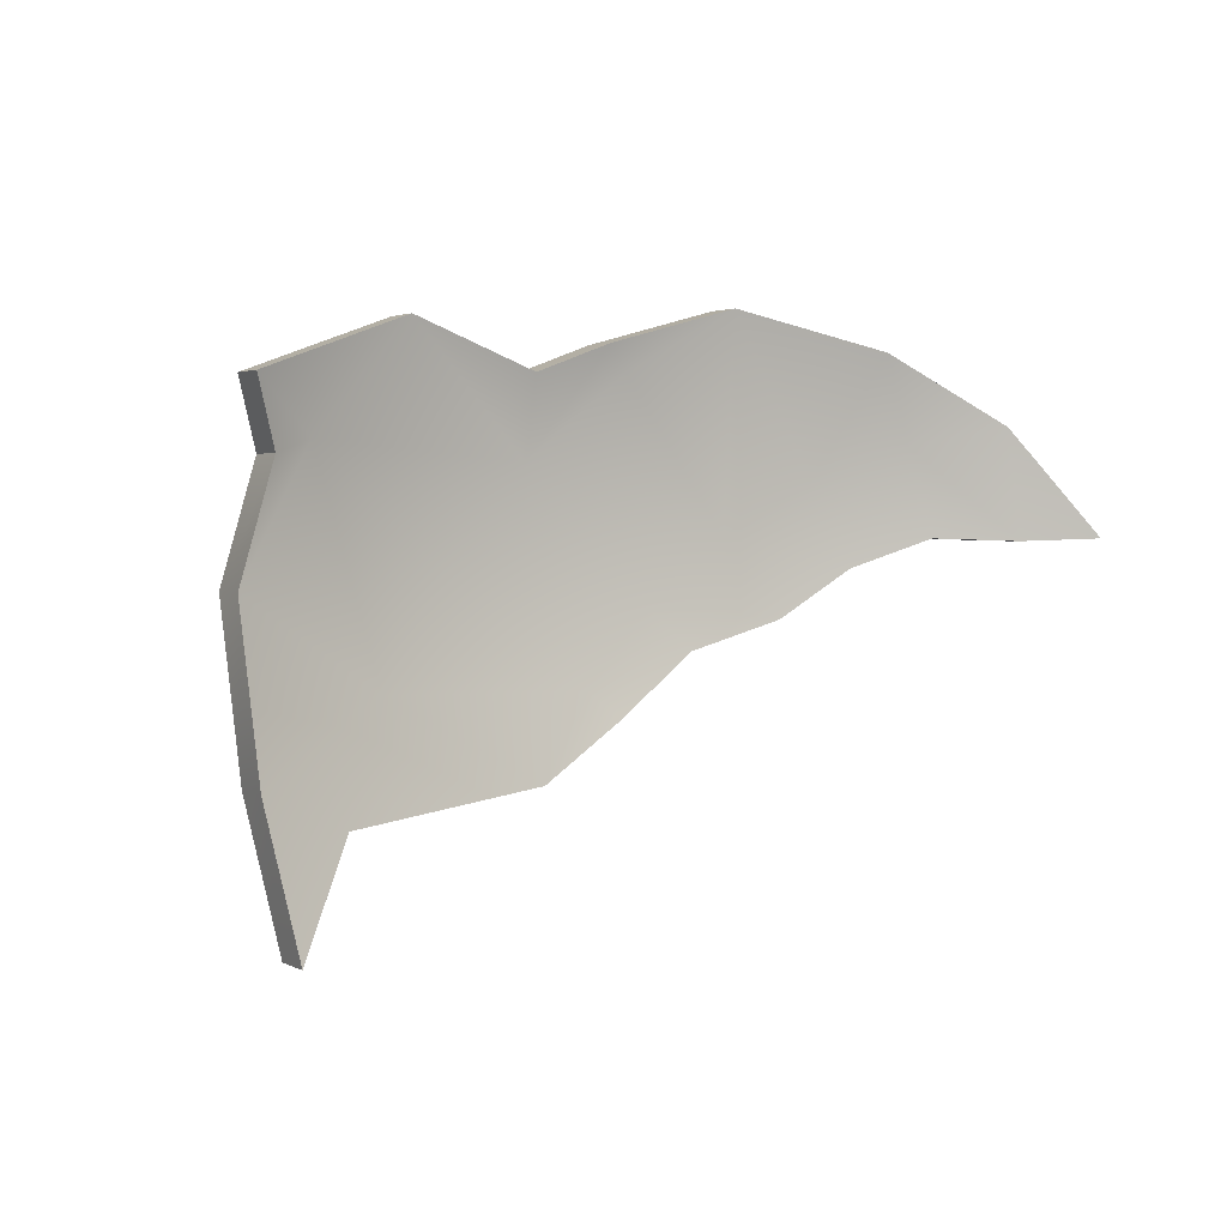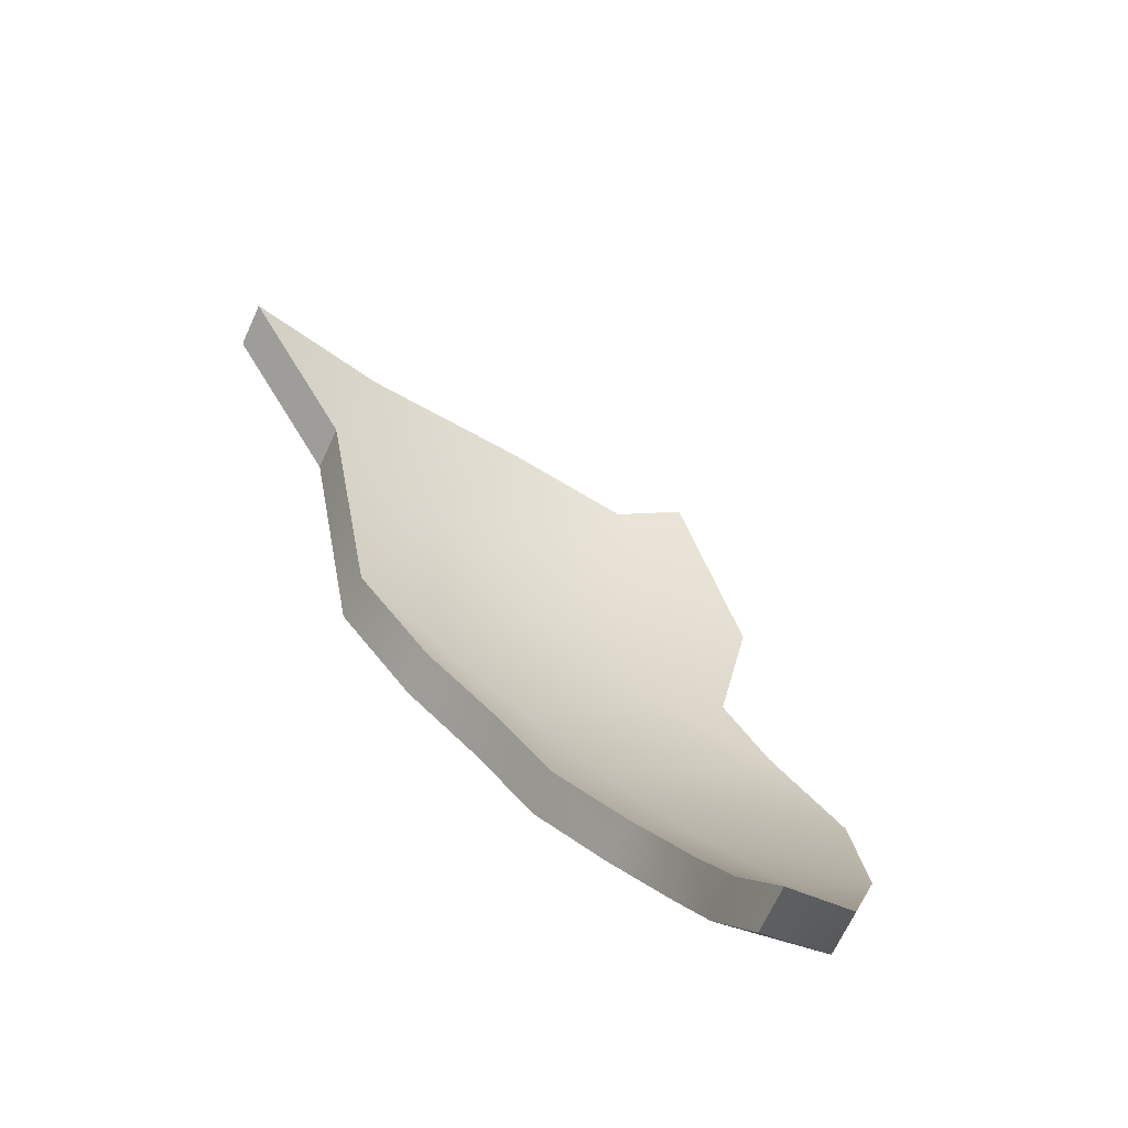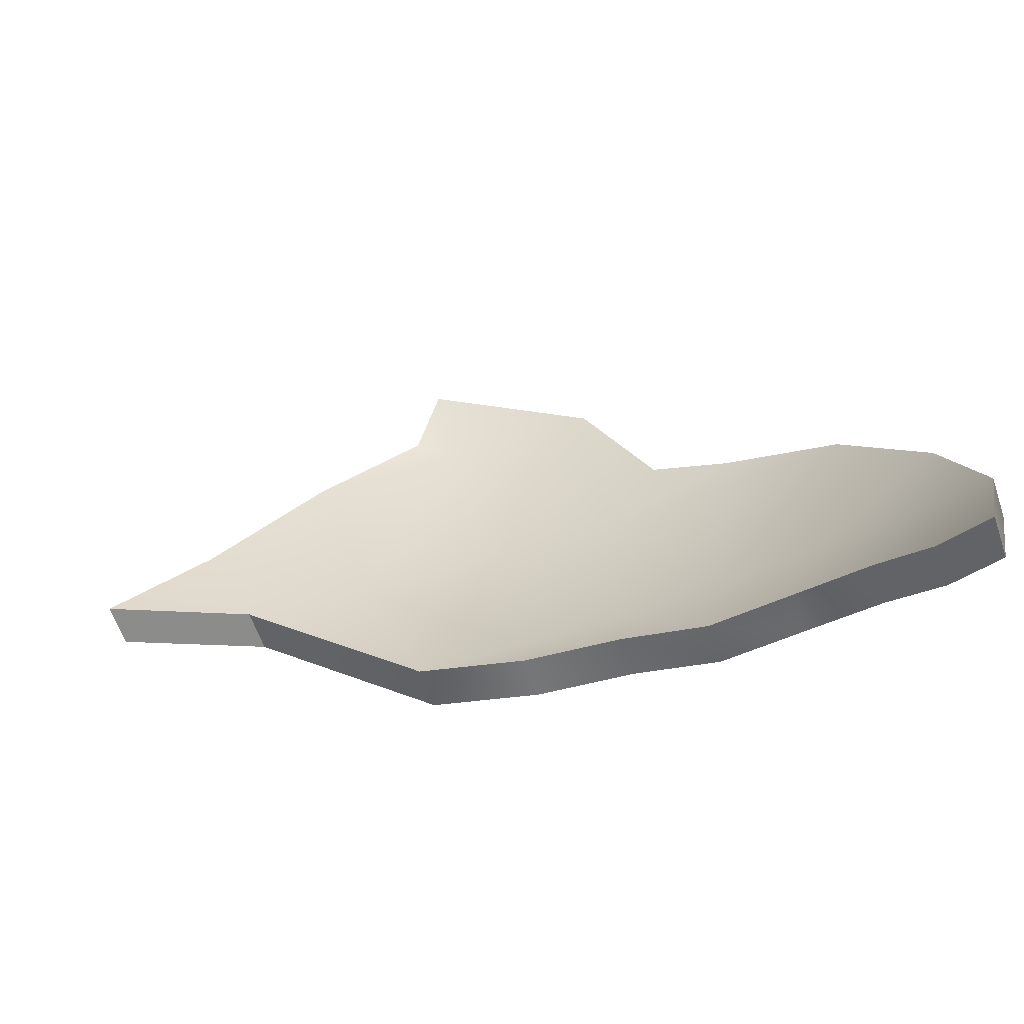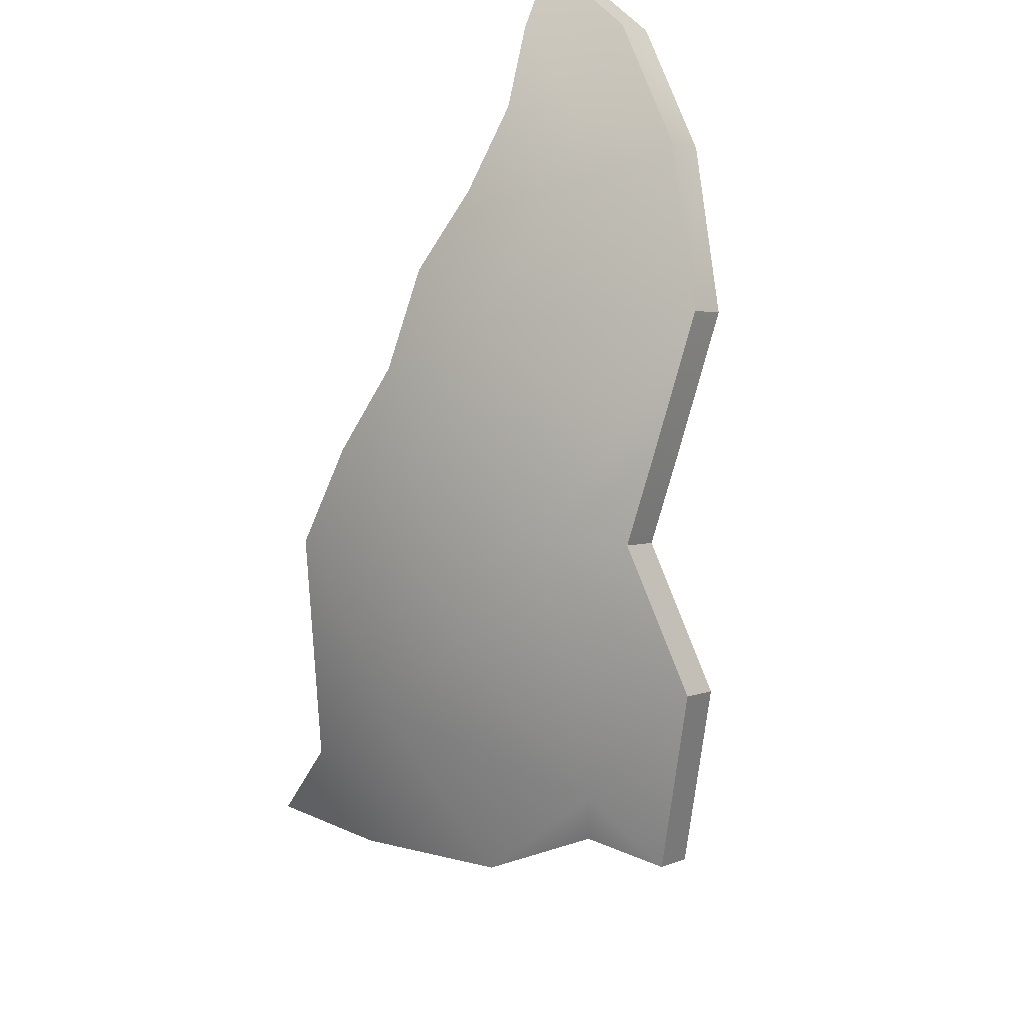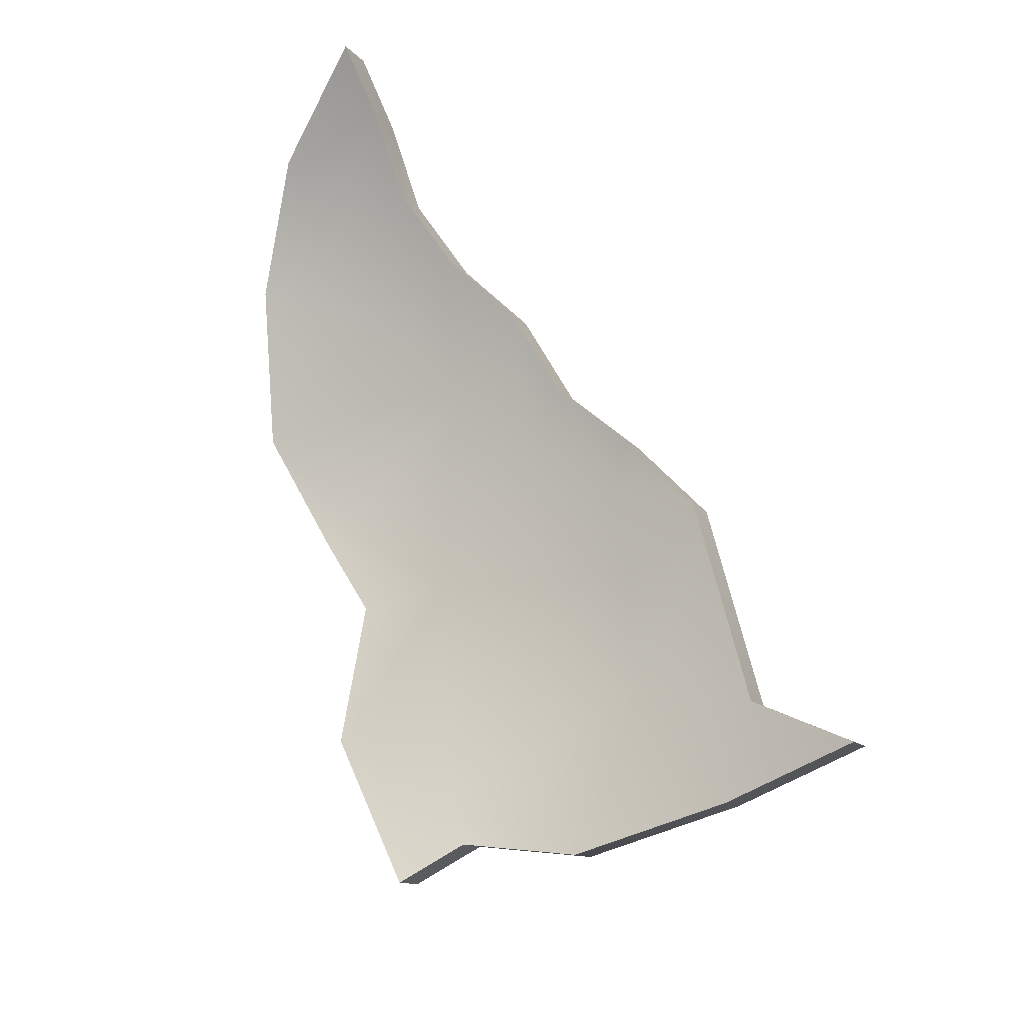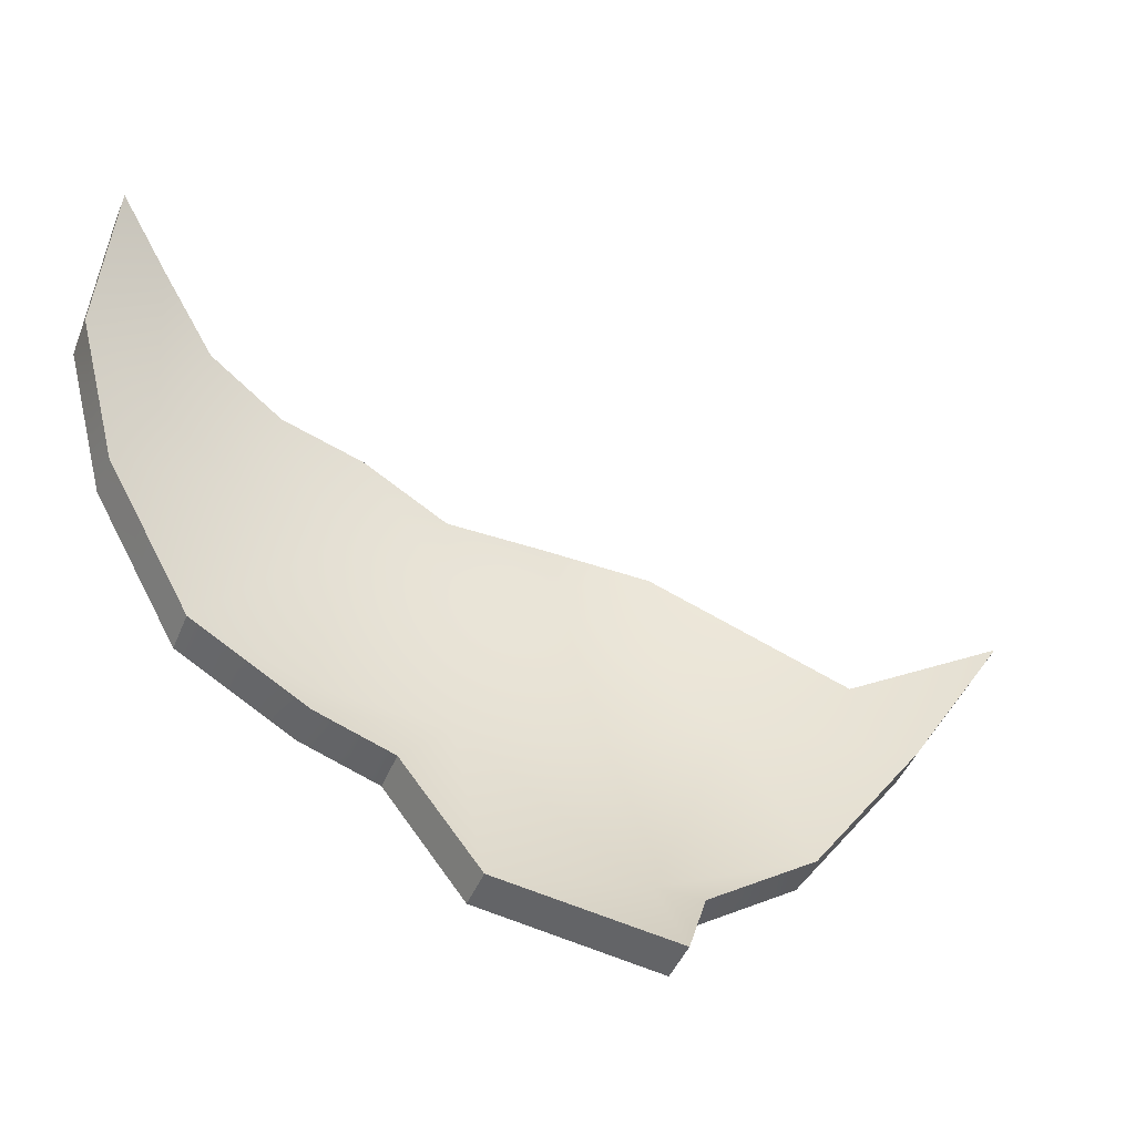
<metadata>
{"format":"obj","ext":"obj","renderer":"f3d","projection":"perspective","resolution":1024,"background":"white","views":[{"elev":64.6,"azim":-62.5,"up":"+Y"},{"elev":69.2,"azim":41.3,"up":"+Z"},{"elev":78.2,"azim":-15.4,"up":"+Z"},{"elev":-47.0,"azim":55.6,"up":"+Z"},{"elev":31.6,"azim":-141.3,"up":"+Z"},{"elev":-3.4,"azim":160.3,"up":"+Z"}]}
</metadata>
<code>
o Pala_.013_Sphere.016
v 0 -0.8523 -0.5695
v 0.1414 -0.7248 -0.7109
v 0.1111 -0.8523 -0.5585
v 0.2774 -0.7248 -0.6696
v 0.2179 -0.8523 -0.5261
v 0.3164 -0.8523 -0.4735
v 0.4027 -0.8523 -0.4027
v -0.1414 -0.7248 -0.7109
v 0 -0.5695 -0.8523
v 0 -0.7248 -0.7248
v 0.4717 -0.8523 -0.3185
v 0.4578 -0.7883 -0.4578
v 0 -0.8744 -0.528
v -0.1083 -0.8523 -0.5588
v 0.09997 -0.8827 -0.5026
v 0.385 -0.9091 -0.2573
v 0.3401 -0.8996 -0.3401
v -0.274 -0.7248 -0.6706
v 0.2681 -0.8987 -0.4012
v 0.1827 -0.9015 -0.441
v 0.4259 -0.9073 -0.1837
v 0 -0.4835 -0.8982
v 0.1599 -0.5695 -0.8365
v 0.2105 -0.6731 -0.734
v -0.04025 -0.5422 -0.8629
v -0.1655 -0.5742 -0.8321
v -0.4164 -0.6858 -0.6314
v -0.3042 -0.6394 -0.7343
v 0.3961 -0.7248 -0.6061
v 0.2863 -0.6962 -0.6913
v 0.1056 -0.8176 -0.5298
v -0.005524 -0.8176 -0.5408
v 0.2718 -0.6901 -0.6409
v 0.2124 -0.8176 -0.4974
v 0.1359 -0.6901 -0.6822
v 0.3109 -0.8176 -0.4448
v 0.3971 -0.8176 -0.374
v 0.4662 -0.8176 -0.2899
v 0.4204 -0.8726 -0.155
v 0.3795 -0.8745 -0.2286
v -0.005523 -0.6901 -0.6961
v -0.1469 -0.6901 -0.6822
v -0.005523 -0.5348 -0.8236
v -0.005523 -0.8398 -0.4993
v -0.1138 -0.8176 -0.5301
v 0.09445 -0.8481 -0.4739
v 0.3346 -0.8649 -0.3114
v -0.2795 -0.6901 -0.642
v 0.2626 -0.8641 -0.3725
v 0.1772 -0.8668 -0.4124
v 0.2808 -0.6616 -0.6626
v 0.3906 -0.6901 -0.5775
v 0.4523 -0.7536 -0.4291
v -0.005523 -0.4489 -0.8695
v 0.1544 -0.5348 -0.8078
v 0.2049 -0.6384 -0.7053
v -0.04578 -0.5075 -0.8342
v -0.171 -0.5395 -0.8034
v -0.422 -0.6512 -0.6027
v -0.3097 -0.6048 -0.7056
v 0.4717 -0.8523 -0.3185
v 0.4259 -0.9073 -0.1837
v 0.4259 -0.9073 -0.1837
v 0.2863 -0.6962 -0.6913
v 0.3961 -0.7248 -0.6061
v 0.3961 -0.7248 -0.6061
v 0.4578 -0.7883 -0.4578
v 0.09997 -0.8827 -0.5026
v 0 -0.8744 -0.528
v -0.005523 -0.8398 -0.4993
v -0.1138 -0.8176 -0.5301
v 0.1827 -0.9015 -0.441
v 0.385 -0.9091 -0.2573
v 0.3401 -0.8996 -0.3401
v -0.1083 -0.8523 -0.5588
v -0.274 -0.7248 -0.6706
v -0.274 -0.7248 -0.6706
v 0.2681 -0.8987 -0.4012
v -0.04025 -0.5422 -0.8629
v -0.04025 -0.5422 -0.8629
v 0 -0.4835 -0.8982
v 0 -0.4835 -0.8982
v -0.1655 -0.5742 -0.8321
v 0.1599 -0.5695 -0.8365
v 0.1599 -0.5695 -0.8365
v 0.2105 -0.6731 -0.734
v 0.2105 -0.6731 -0.734
v -0.3042 -0.6394 -0.7343
v -0.4164 -0.6858 -0.6314
v -0.4164 -0.6858 -0.6314
v 0.4662 -0.8176 -0.2899
v 0.4204 -0.8726 -0.155
v 0.4204 -0.8726 -0.155
v 0.2808 -0.6616 -0.6626
v 0.3906 -0.6901 -0.5775
v 0.3906 -0.6901 -0.5775
v 0.4523 -0.7536 -0.4291
v 0.09445 -0.8481 -0.4739
v 0.1772 -0.8668 -0.4124
v 0.3795 -0.8745 -0.2286
v 0.3346 -0.8649 -0.3114
v -0.2795 -0.6901 -0.642
v -0.2795 -0.6901 -0.642
v 0.2626 -0.8641 -0.3725
v -0.04578 -0.5075 -0.8342
v -0.04578 -0.5075 -0.8342
v -0.005523 -0.4489 -0.8695
v -0.005523 -0.4489 -0.8695
v -0.171 -0.5395 -0.8034
v 0.1544 -0.5348 -0.8078
v 0.1544 -0.5348 -0.8078
v 0.2049 -0.6384 -0.7053
v 0.2049 -0.6384 -0.7053
v -0.3097 -0.6048 -0.7056
v -0.422 -0.6512 -0.6027
v -0.422 -0.6512 -0.6027
f 1 10 2 3
f 3 2 4 5
f 7 67 61
f 68 69 1 3
f 8 10 1 75
f 69 75 1
f 72 68 3 5
f 73 74 7 61
f 61 62 73
f 75 76 8
f 74 78 6 7
f 78 72 5 6
f 9 79 81
f 9 84 2 10
f 9 81 84
f 86 2 84
f 83 79 9
f 9 10 8 83
f 88 83 8 76
f 89 88 76
f 5 4 65 6
f 4 64 65
f 6 65 67 7
f 2 86 64 4
f 32 31 35 41
f 31 34 33 35
f 37 91 97
f 98 31 32 70
f 42 71 32 41
f 70 32 71
f 99 34 31 98
f 100 91 37 101
f 91 100 92
f 71 42 102
f 101 37 36 104
f 104 36 34 99
f 43 107 105
f 43 41 35 110
f 43 110 107
f 112 110 35
f 109 43 105
f 43 109 42 41
f 114 102 42 109
f 115 102 114
f 34 36 95 33
f 33 95 94
f 36 37 97 95
f 35 33 94 112
f 16 40 47 17
f 12 53 38 11
f 30 51 96 66
f 82 108 111 85
f 29 52 53 12
f 63 93 40 16
f 80 106 54 22
f 15 46 44 13
f 87 113 51 30
f 14 45 103 77
f 26 58 57 25
f 23 55 56 24
f 13 44 45 14
f 18 48 116 90
f 17 47 49 19
f 28 60 58 26
f 19 49 50 20
f 27 59 60 28
f 20 50 46 15
f 11 38 39 21

</code>
